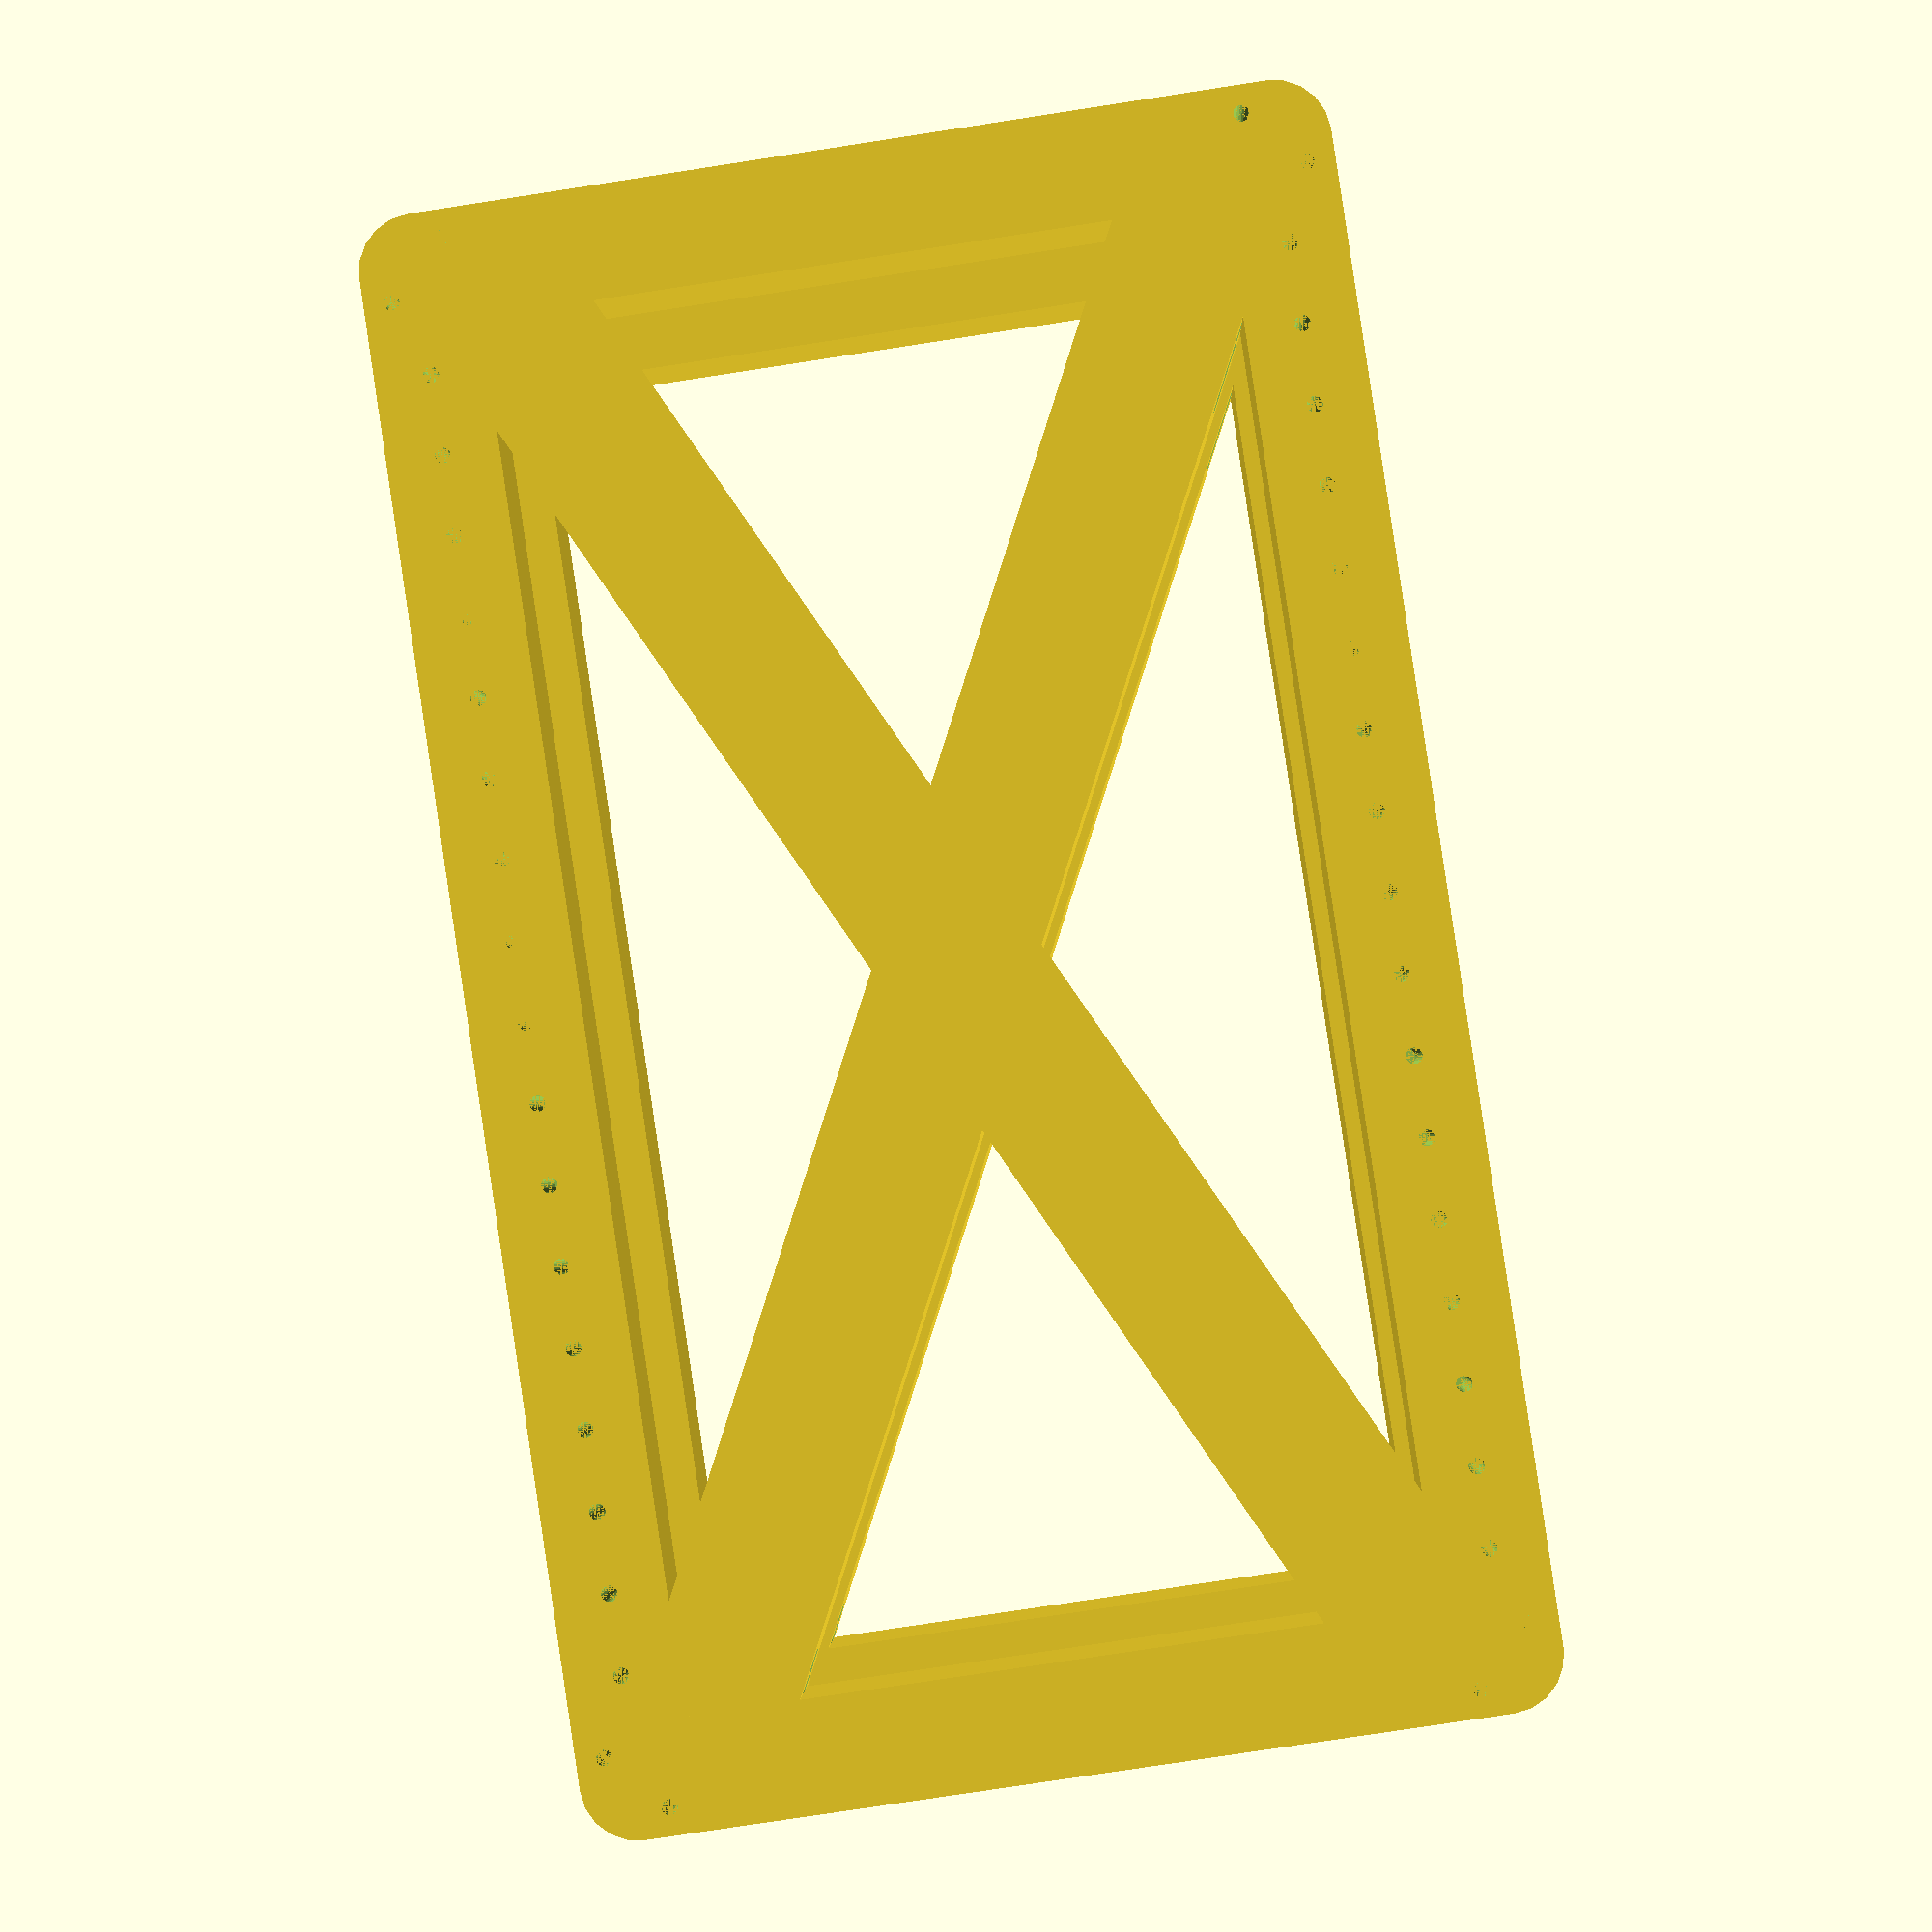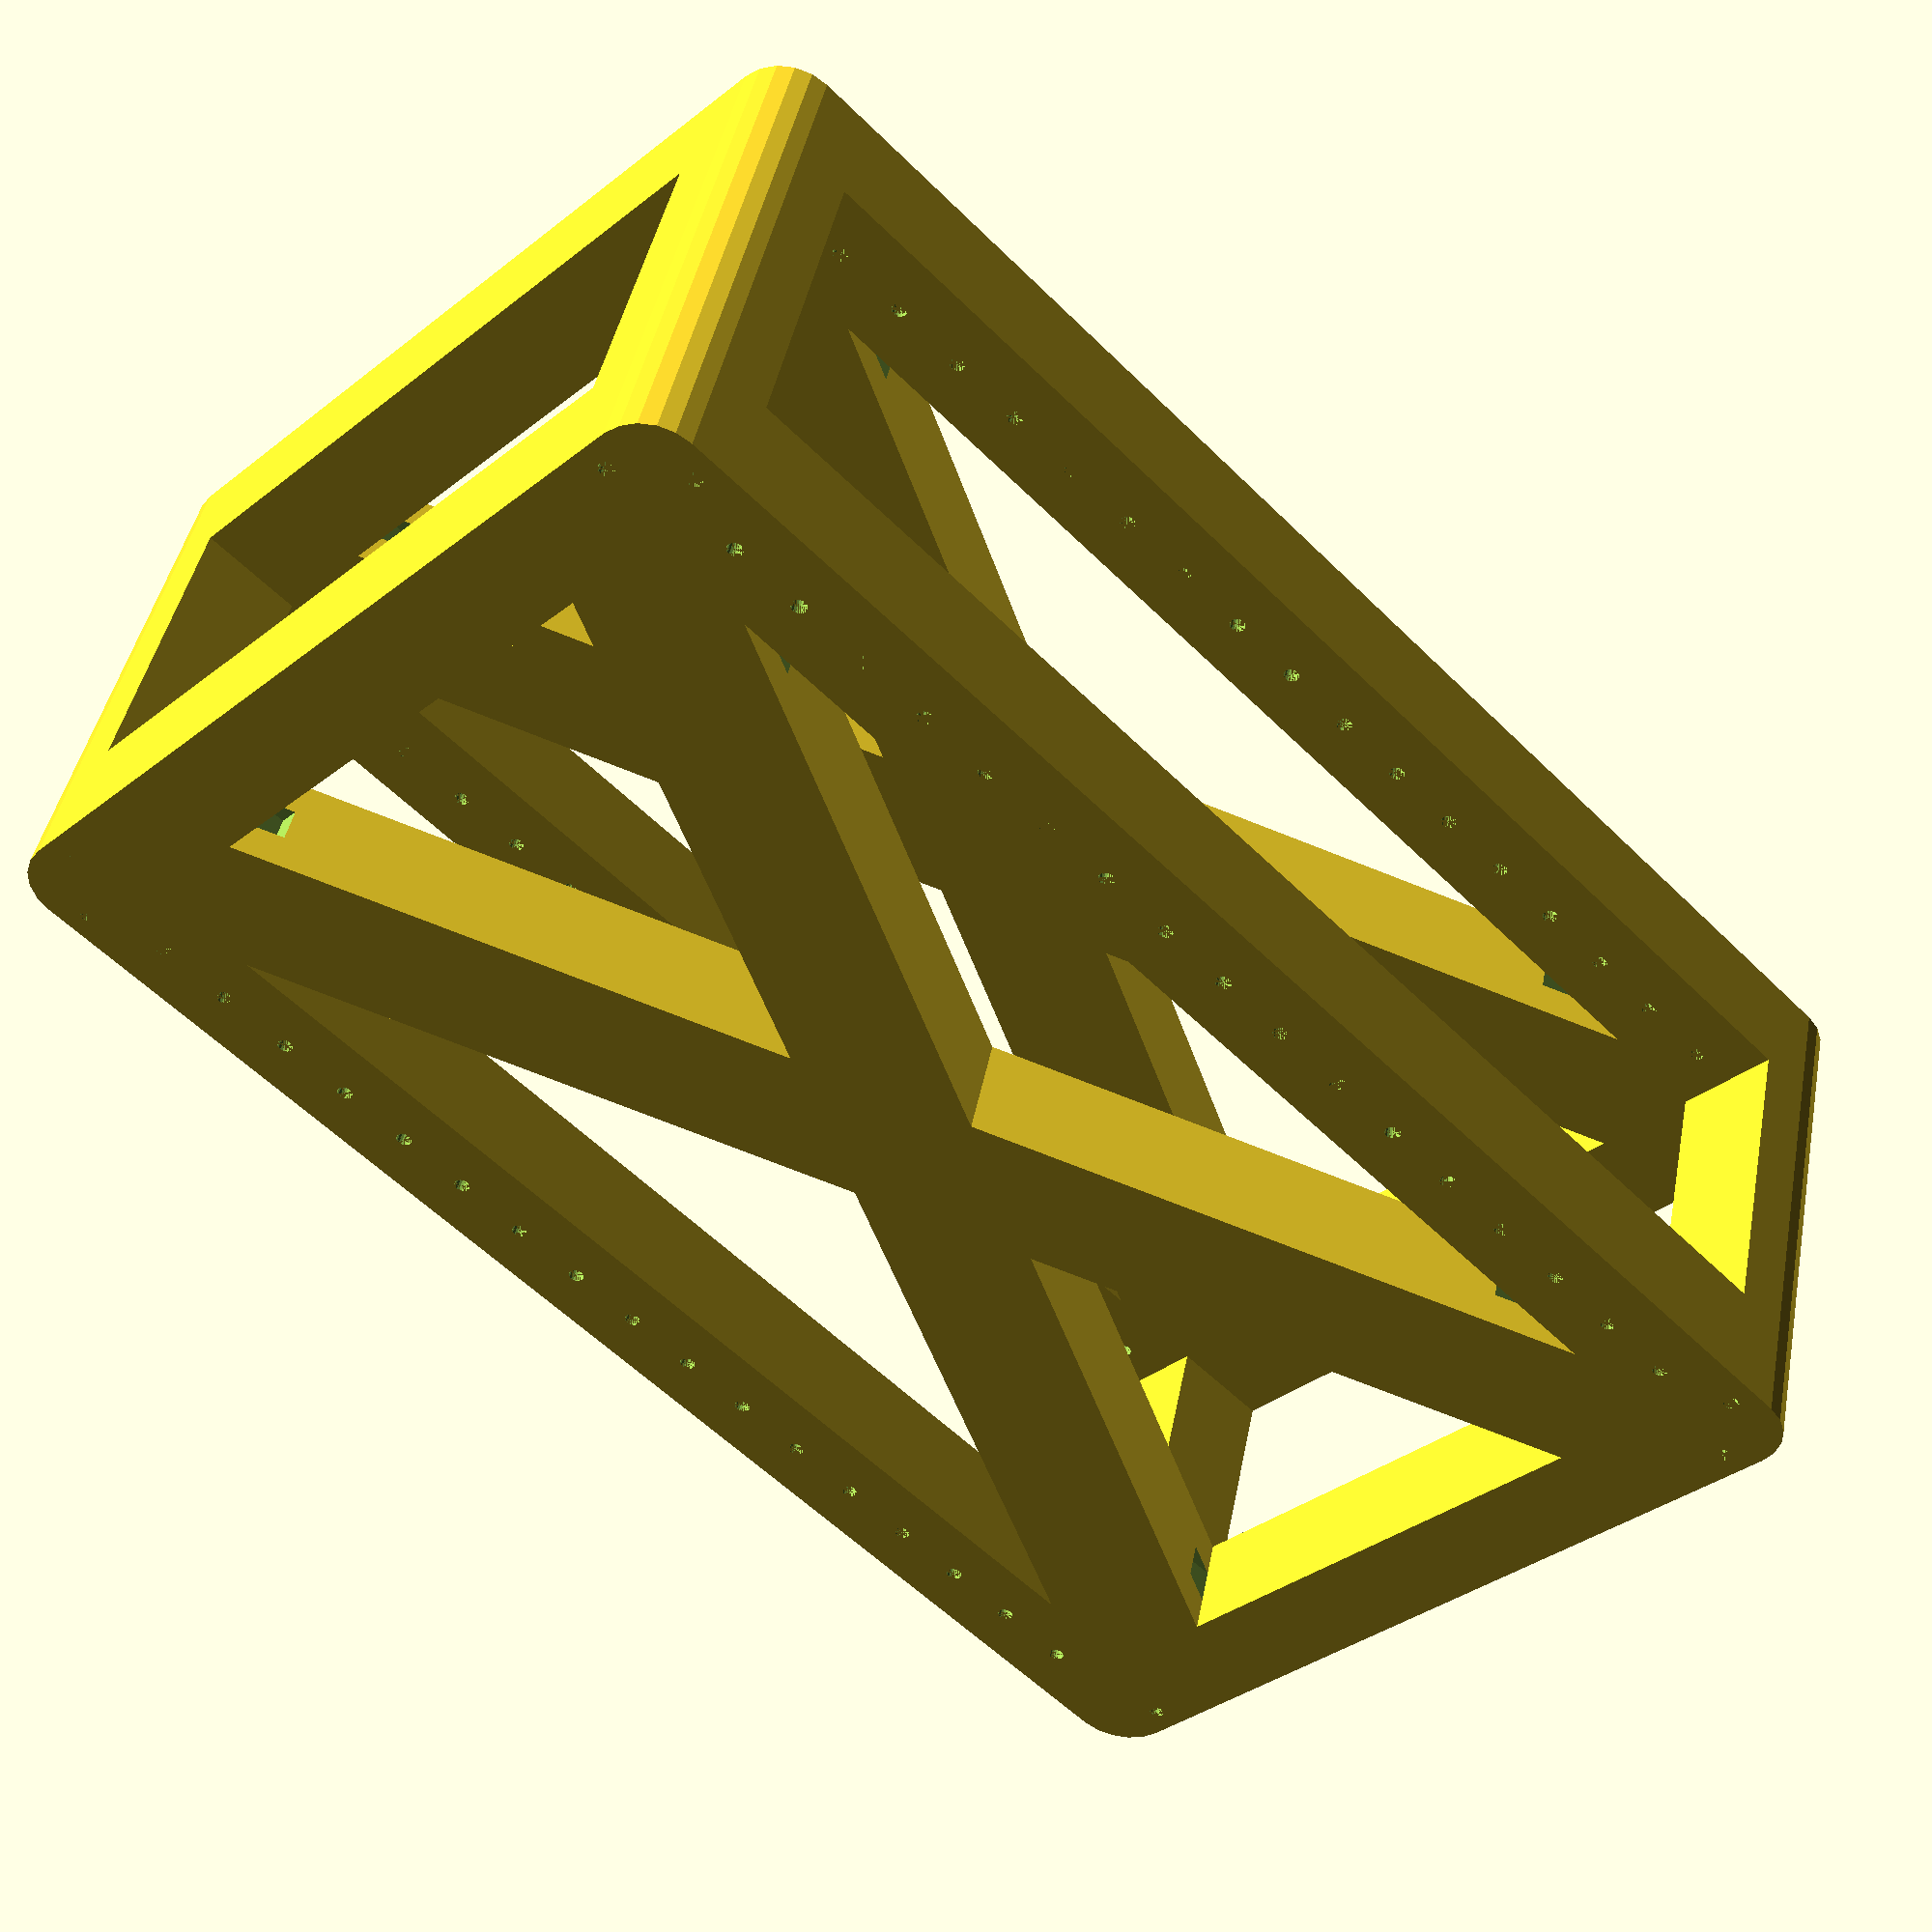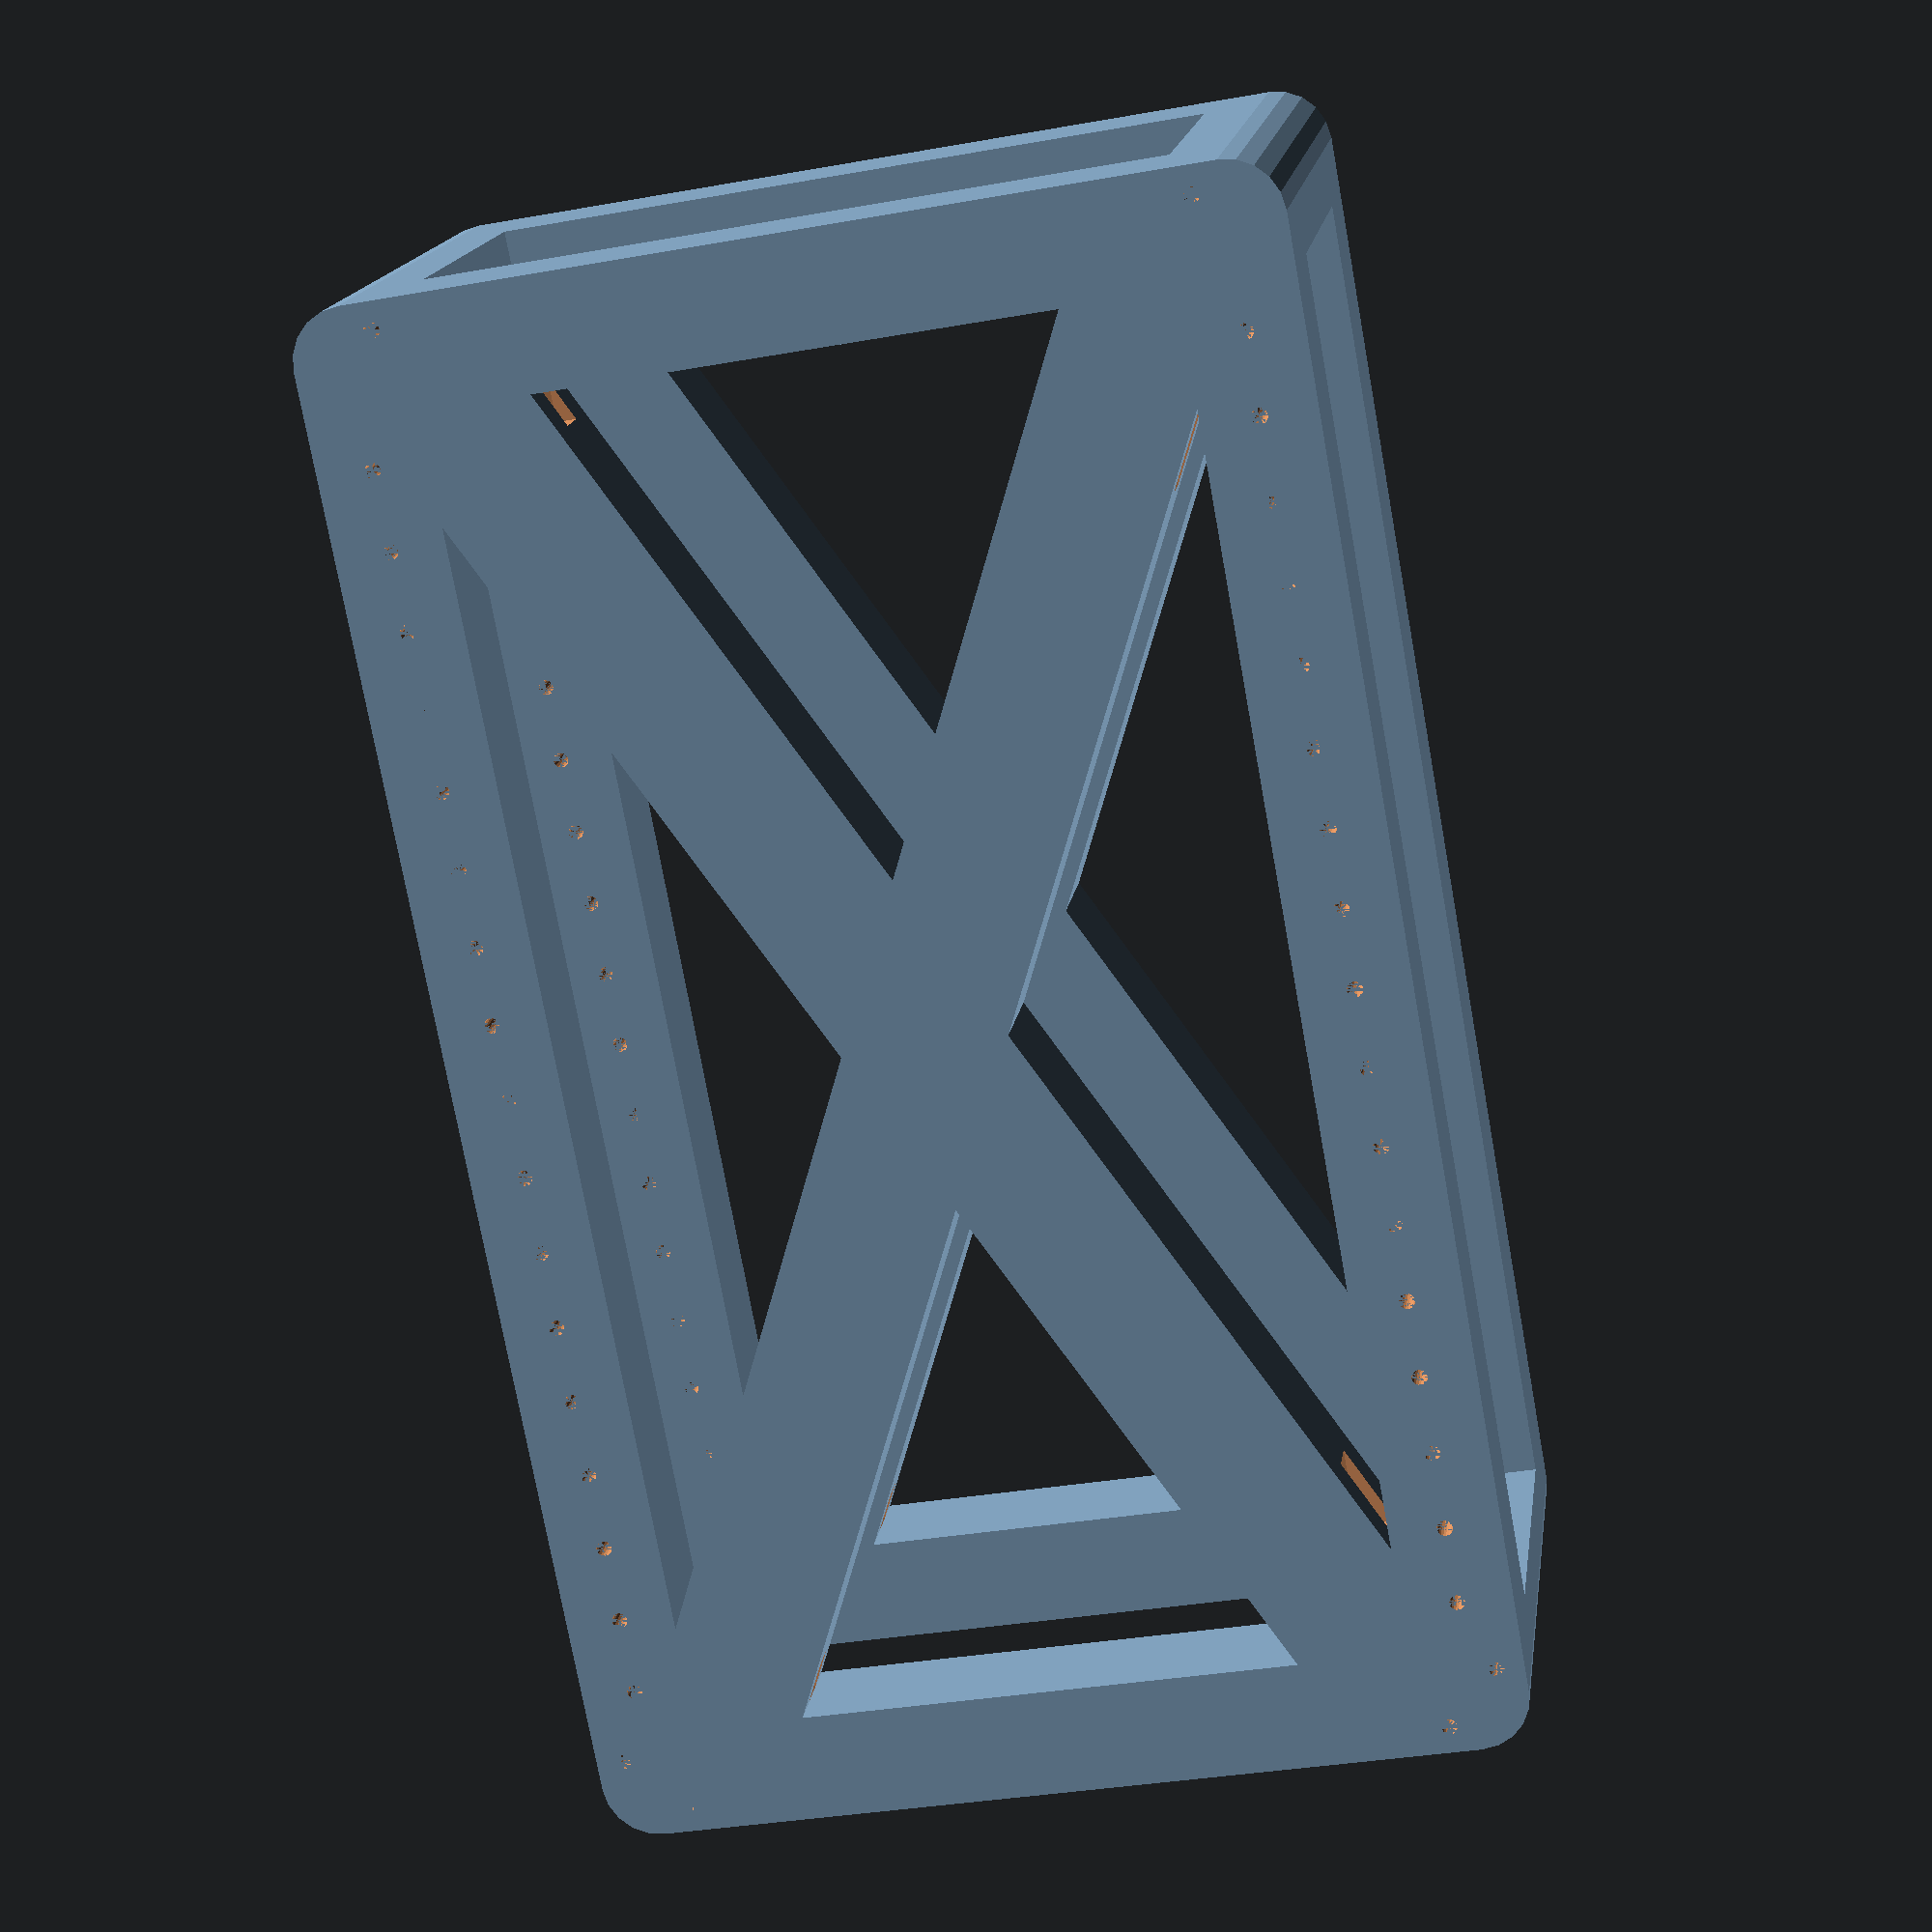
<openscad>
z=14;
y=200;
x=120;
altura=42;  //altura nema17=42
f_tornillo=1;
radi=7;  //cantonada
es_forats=10;
rosca=2;

module cantonada(){
    linear_extrude(z){
        circle(radi,$fn=20);
        square(radi);
    }
}
module part_1(){
    difference(){
        hull(){
            
            translate([0,-(y/2)+radi,0])
            rotate([0,0,-90])
            cantonada();
            
            translate([0,(y/2)-radi,0])
            cantonada();
        }
        translate([-radi/2,-(y/2)+3*radi/2,0])
        cylinder(r=f_tornillo,h=z,$fn=20);
        translate([radi/2,-(y/2)+radi/2,0])
        cylinder(r=f_tornillo,h=z,$fn=20);
            
        translate([-radi/2,(y/2)-3*radi/2,0])
        cylinder(r=f_tornillo,h=z,$fn=20);
        translate([radi/2,(y/2)-radi/2,0])
        cylinder(r=f_tornillo,h=z,$fn=20);
        
        for(i=[0:es_forats:(y/2)-2*radi-f_tornillo]){
            translate([0,i,0])
            cylinder(r=f_tornillo,h=z,$fn=20);
            translate([0,-i,0])
            cylinder(r=f_tornillo,h=z,$fn=20);
        }
        
        translate([0,-(y/2)+radi,3.5*z/5])
           cube([10,10,z/5],center=true);
        translate([0,-(y/2)+radi,1.5*z/5])
           cube([10,10,z/5],center=true);
        
        translate([0,(y/2)-radi,3.5*z/5])
           cube([10,10,z/5],center=true);
        translate([0,(y/2)-radi,1.5*z/5])
           cube([10,10,z/5],center=true);
    }
}
module part_2(){
    difference(){
        hull(){
            
            translate([-(x/2)+radi,0,0])
            rotate([0,0,90])
            cantonada();
            
            translate([(x/2)-radi,0,0])
            cantonada();
        }
        
        
        translate([-(x/2)+3*radi/2,-radi/2,0])
        cylinder(r=f_tornillo,h=z,$fn=20);
        translate([-(x/2)+radi/2,radi/2,0])
        cylinder(r=f_tornillo,h=z,$fn=20);
        
        translate([(x/2)-3*radi/2,-radi/2,0])
        cylinder(r=f_tornillo,h=z,$fn=20);
        translate([(x/2)-radi/2,radi/2,0])
        cylinder(r=f_tornillo,h=z,$fn=20);
   
        
        translate([-(x/2)+radi,0,4.5*z/5])
           cube([10,10,z/5],center=true);
        translate([-(x/2)+radi,0,z/2])
           cube([10,10,z/5],center=true);
        translate([-(x/2)+radi,0,.5*z/5])
           cube([10,10,z/5],center=true);
        
        translate([(x/2)-radi,0,4.5*z/5])
           cube([10,10,z/5],center=true);
        translate([(x/2)-radi,0,z/2])
           cube([10,10,z/5],center=true);
        translate([(x/2)-radi,0,.5*z/5])
           cube([10,10,z/5],center=true);
    }
}


       
module centre(){
    difference(){
        union(){
            hull(){
                translate([(x/2)-z-2*radi,(y/2)-z-2*radi,0])
                cube(z);
                translate([-(x/2)+2*radi,-(y/2)+2*radi,0])
                cube(z);
            }
            hull(){
                translate([-(x/2)+2*radi,(y/2)-z-2*radi,0])
                cube(z);
                translate([(x/2)-z-2*radi,-(y/2)+2*radi,0])
                cube(z);
            }
        }
        translate([x/2-2*radi-5,-y/2+z+2*radi,z/3])
        cube([5,y-2*z-4*radi,z/3]);
        translate([-x/2+2*radi,-y/2+z+2*radi,z/3])
        cube([5,y-2*z-4*radi,z/3]);
        translate([-x/2+z+2*radi,y/2-2*radi-5,z/3])
        cube([x-2*z-4*radi,5,z/3]);
        translate([-x/2+z+2*radi,-y/2+2*radi,z/3])
        cube([x-2*z-4*radi,5,z/3]);
        
    }
}
module base(){
    centre();

    translate([-(x/2)+radi,0,0])
    part_1();

    translate([(x/2)-radi,0,0])
    mirror([1,0,0])
    part_1();

    translate([0,-(y/2)+radi,0])
    part_2();

    translate([0,(y/2)-radi,0])
    mirror([0,1,0])
    part_2();
}

module pilar(){
    difference(){
        linear_extrude(altura){
            circle(radi,$fn=20);
            square(radi);
            translate([-radi,-radi])
            square(radi);
            translate([-radi,0])
            square(radi);
        }
        
        translate([-radi/2,-radi/2,-.5])
        cylinder(r=f_tornillo,h=altura+1,$fn=20);
        translate([radi/2,radi/2,-.5])
        cylinder(r=f_tornillo,h=altura+1,$fn=20);
    }
}

module rob(){
translate([x/2-radi,y/2-radi,z])
rotate([0,0,90])
pilar();

translate([x/2-radi,-y/2+radi,z])
pilar();

translate([-x/2+radi,y/2-radi,z])
rotate([0,0,180])
pilar();

translate([-x/2+radi,-y/2+radi,z])
rotate([0,0,-90])
pilar();
base();
translate([0,0,altura+z])
base();
}

module sup_mot(){
    difference(){
        cube([radi,40,altura],center=true);
        rotate([0,90,0])
        cylinder(r=12,h=radi+1, center=true);
        translate([0,-31/2,-31/2])
        rotate([0,90,0])
        cylinder(r=f_tornillo,h=radi+1, $fn=20,center=true);    
        
        translate([0,31/2,31/2])
        rotate([0,90,0])
        cylinder(r=f_tornillo,h=radi+1, $fn=20,center=true);   
        
        translate([0,31/2,-31/2])
        rotate([0,90,0])
        cylinder(r=f_tornillo,h=radi+1, $fn=20,center=true);   
        
        translate([0,-31/2,31/2])
        rotate([0,90,0])
        cylinder(r=f_tornillo,h=radi+1, $fn=20,center=true); 
      
        
        translate([0,-es_forats,0]){
            cylinder(r=f_tornillo,h=altura+1, $fn=20,center=true);
        }
         translate([0,es_forats,0]){
            cylinder(r=f_tornillo,h=altura+1, $fn=20,center=true);
         }
        translate([0,-es_forats,altura/2-5]){
            cube([radi+1,radi,rosca],center=true);
        }
        translate([0,es_forats,altura/2-5]){
            cube([radi+1,radi,rosca],center=true);
        }
      translate([0,-es_forats,-altura/2+5]){
            cube([radi+1,radi,rosca],center=true);
        }    
        translate([0,es_forats,-altura/2+5]){
            cube([radi+1,radi,rosca],center=true);
        }  
    }
}
rob();

                
                


</openscad>
<views>
elev=181.7 azim=171.5 roll=178.1 proj=p view=solid
elev=315.8 azim=45.1 roll=190.9 proj=p view=solid
elev=163.5 azim=10.4 roll=351.7 proj=p view=wireframe
</views>
